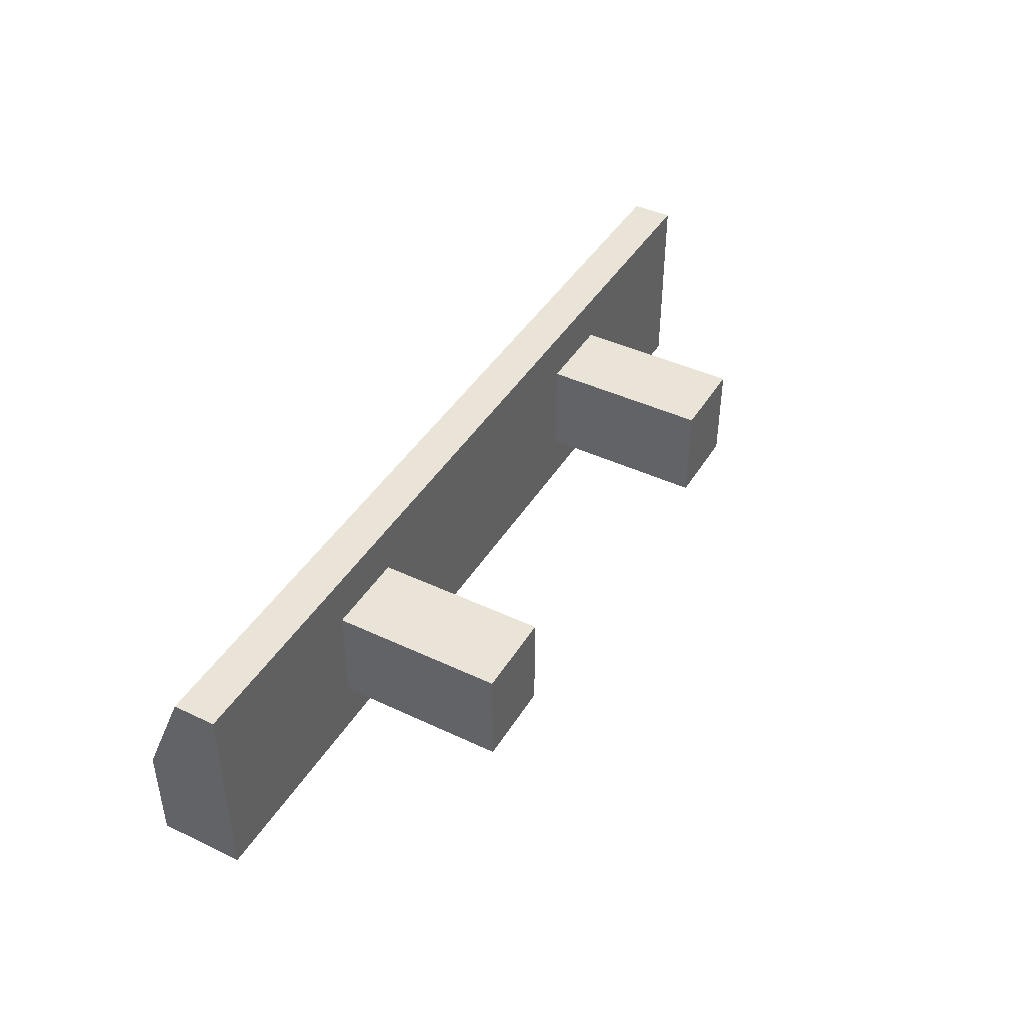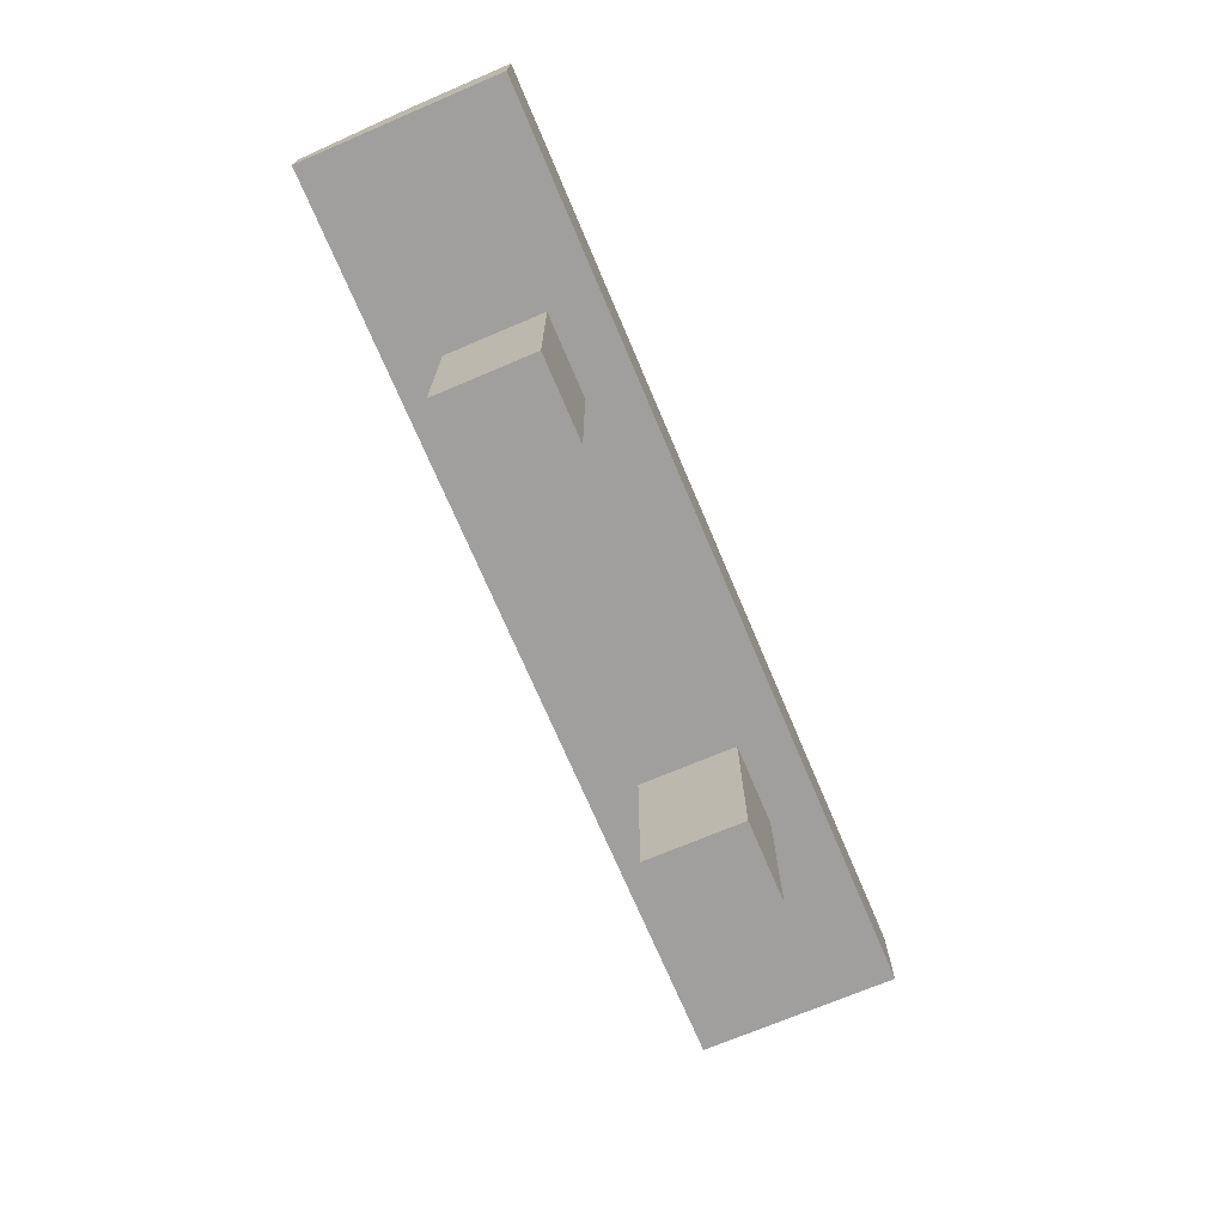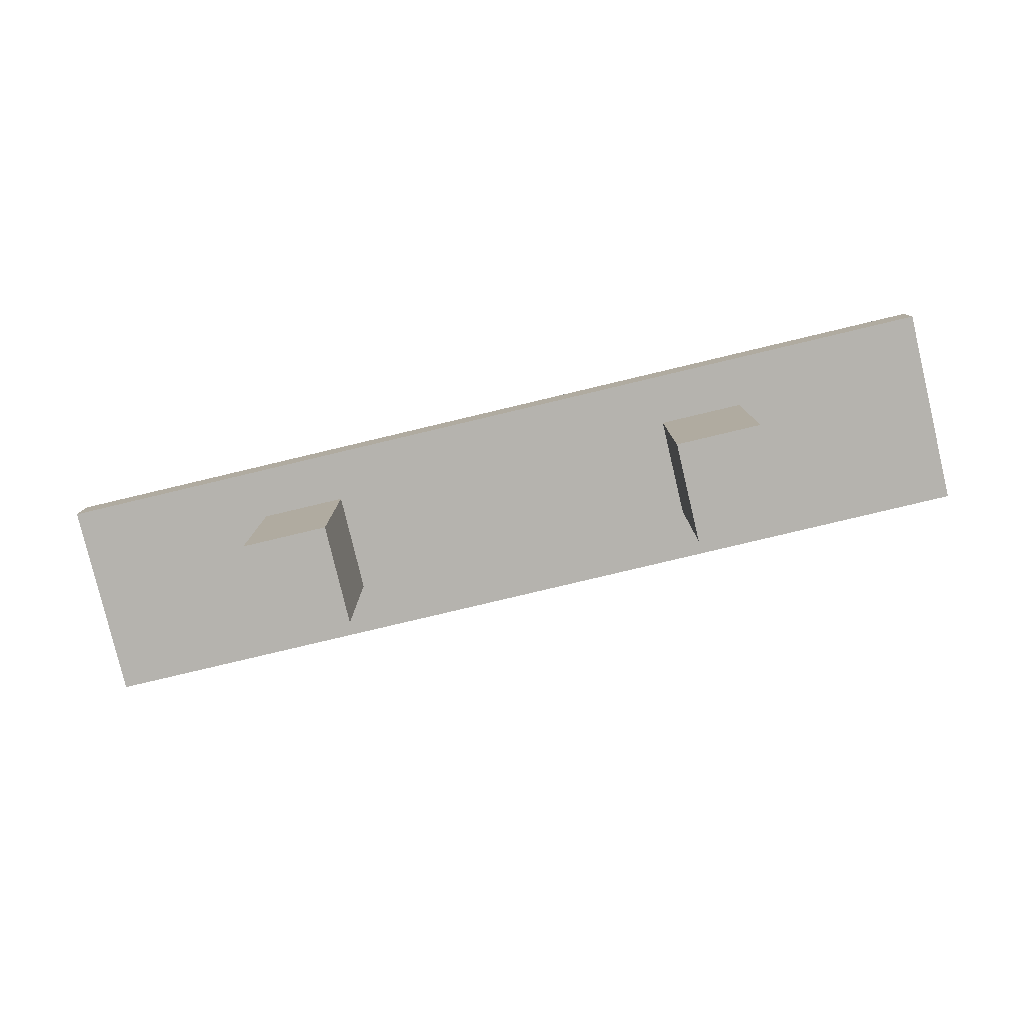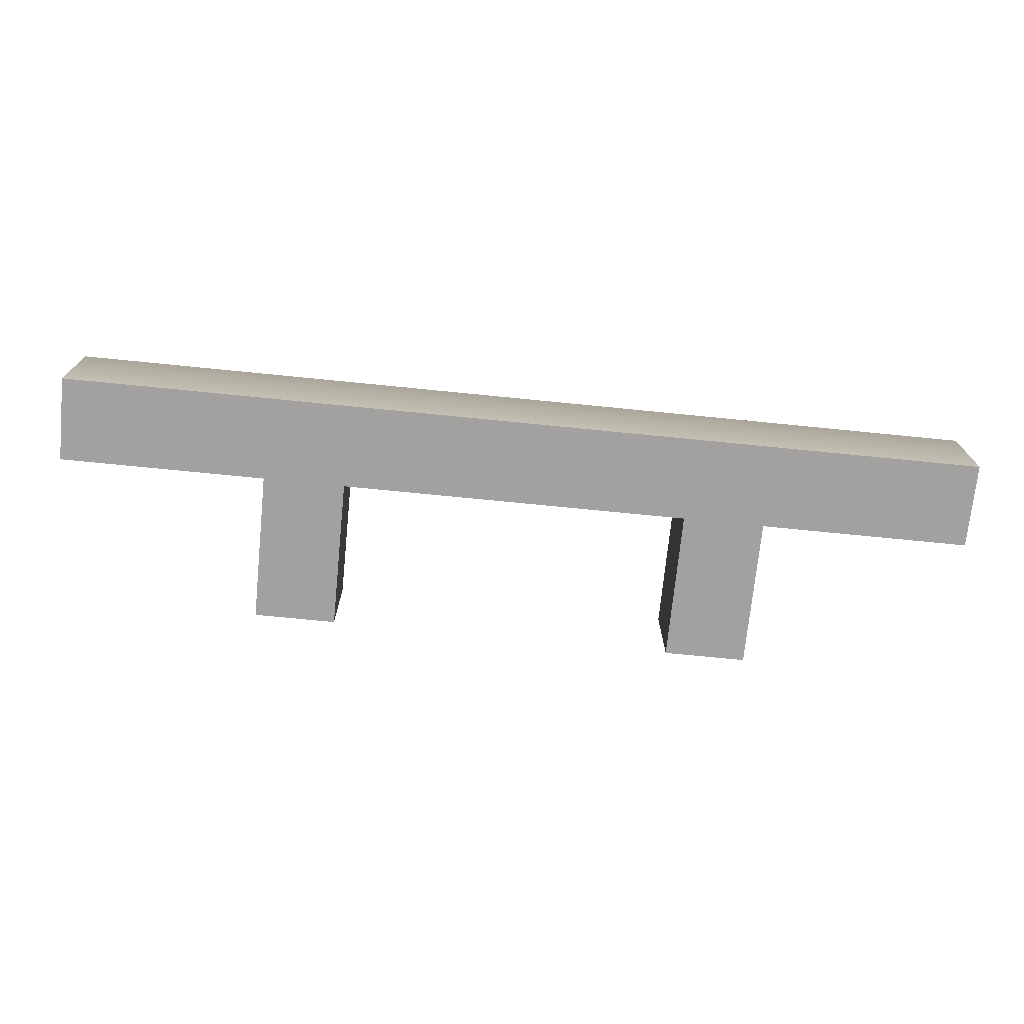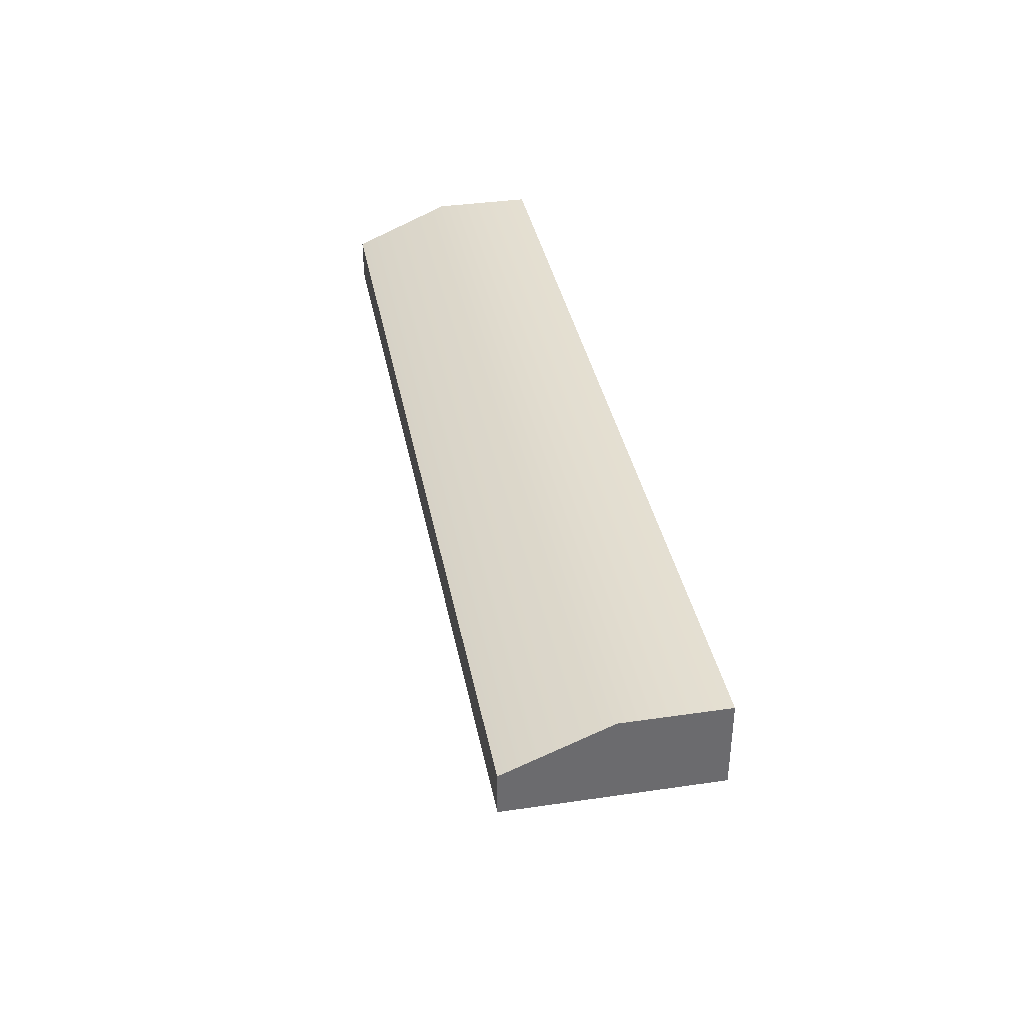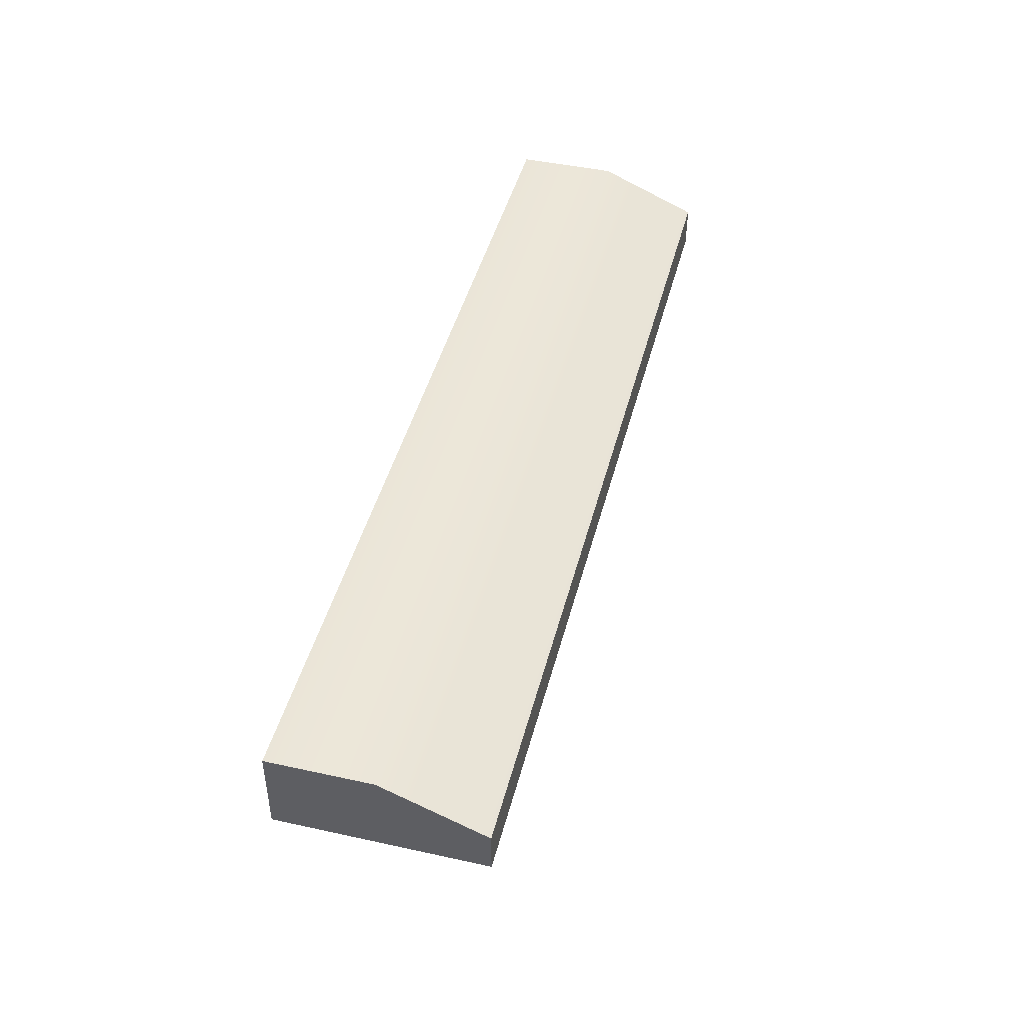
<metadata>
{"format":"obj","ext":"obj","renderer":"f3d","projection":"perspective","resolution":1024,"background":"white","views":[{"elev":42.8,"azim":-60.7,"up":"+Z"},{"elev":-71.5,"azim":113.0,"up":"+Y"},{"elev":-79.9,"azim":13.4,"up":"+Y"},{"elev":-72.3,"azim":174.3,"up":"+Z"},{"elev":37.0,"azim":79.3,"up":"+Y"},{"elev":45.0,"azim":-75.7,"up":"+Y"}]}
</metadata>
<code>
g debris-spoiler-a
v -0.2128 0.2 -0.05934 1 1 1
v -0.2128 0 -0.05934 1 1 1
v -0.2128 0.2 0.05934 1 1 1
v -0.2128 0 0.05934 1 1 1
v -0.3126 0 -0.05934 1 1 1
v -0.3126 0.2 -0.05934 1 1 1
v -0.3126 0 0.05934 1 1 1
v -0.3126 0.2 0.05934 1 1 1
v 0.2128 0 -0.05934 1 1 1
v 0.3126 0 -0.05934 1 1 1
v 0.2128 0.2 -0.05934 1 1 1
v 0.3126 0.2 -0.05934 1 1 1
v 0.3126 0 0.05934 1 1 1
v 0.2128 0 0.05934 1 1 1
v 0.3126 0.2 0.05934 1 1 1
v 0.2128 0.2 0.05934 1 1 1
v 0.55 0.3 -0.1187 1 1 1
v 0.55 0.2 -0.1187 1 1 1
v 0.55 0.3 0 1 1 1
v 0.55 0.2 0.1187 1 1 1
v 0.55 0.25 0.1187 1 1 1
v -0.55 0.2 0.1187 1 1 1
v -0.55 0.25 0.1187 1 1 1
v -0.55 0.3 0 1 1 1
v -0.55 0.2 -0.1187 1 1 1
v -0.55 0.3 -0.1187 1 1 1
f 3 2 1
f 2 3 4
f 6 2 5
f 2 6 1
f 3 7 4
f 7 3 8
f 11 10 9
f 10 11 12
f 15 14 13
f 14 15 16
f 7 6 5
f 6 7 8
f 15 10 12
f 10 15 13
f 7 2 4
f 2 7 5
f 14 11 9
f 11 14 16
f 14 10 13
f 10 14 9
f 19 18 17
f 18 19 20
f 20 19 21
f 21 22 20
f 22 21 23
f 24 21 19
f 21 24 23
f 22 26 25
f 26 22 24
f 24 22 23
f 26 18 25
f 18 26 17
f 17 24 19
f 24 17 26
f 20 15 18
f 15 20 22
f 12 18 15
f 18 12 25
f 15 22 16
f 25 12 11
f 16 3 11
f 16 22 3
f 1 11 3
f 25 11 1
f 3 22 8
f 25 1 6
f 8 22 6
f 25 6 22
g debris-spoiler-a
f 3 2 1
f 2 3 4
f 6 2 5
f 2 6 1
f 3 7 4
f 7 3 8
f 11 10 9
f 10 11 12
f 15 14 13
f 14 15 16
f 7 6 5
f 6 7 8
f 15 10 12
f 10 15 13
f 7 2 4
f 2 7 5
f 14 11 9
f 11 14 16
f 14 10 13
f 10 14 9
f 19 18 17
f 18 19 20
f 20 19 21
f 21 22 20
f 22 21 23
f 24 21 19
f 21 24 23
f 22 26 25
f 26 22 24
f 24 22 23
f 26 18 25
f 18 26 17
f 17 24 19
f 24 17 26
f 20 15 18
f 15 20 22
f 12 18 15
f 18 12 25
f 15 22 16
f 25 12 11
f 16 3 11
f 16 22 3
f 1 11 3
f 25 11 1
f 3 22 8
f 25 1 6
f 8 22 6
f 25 6 22

</code>
